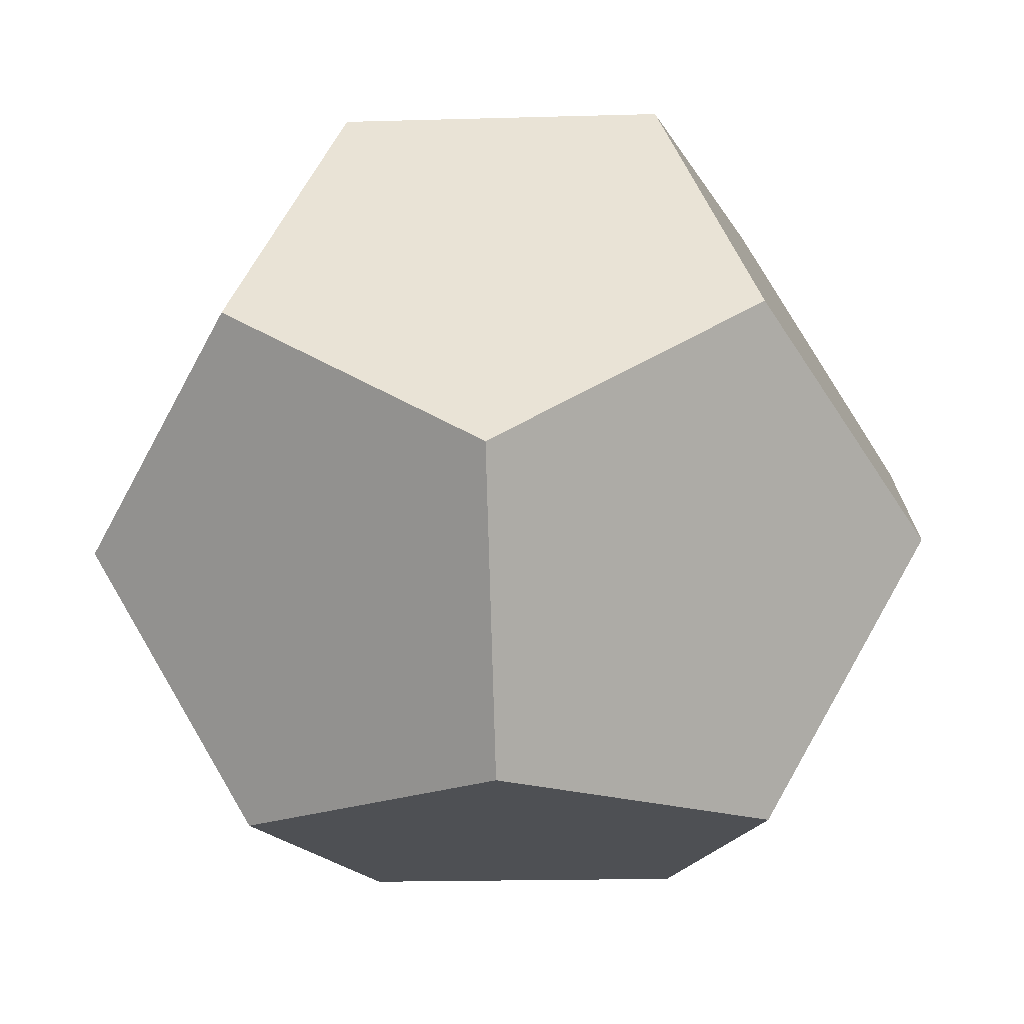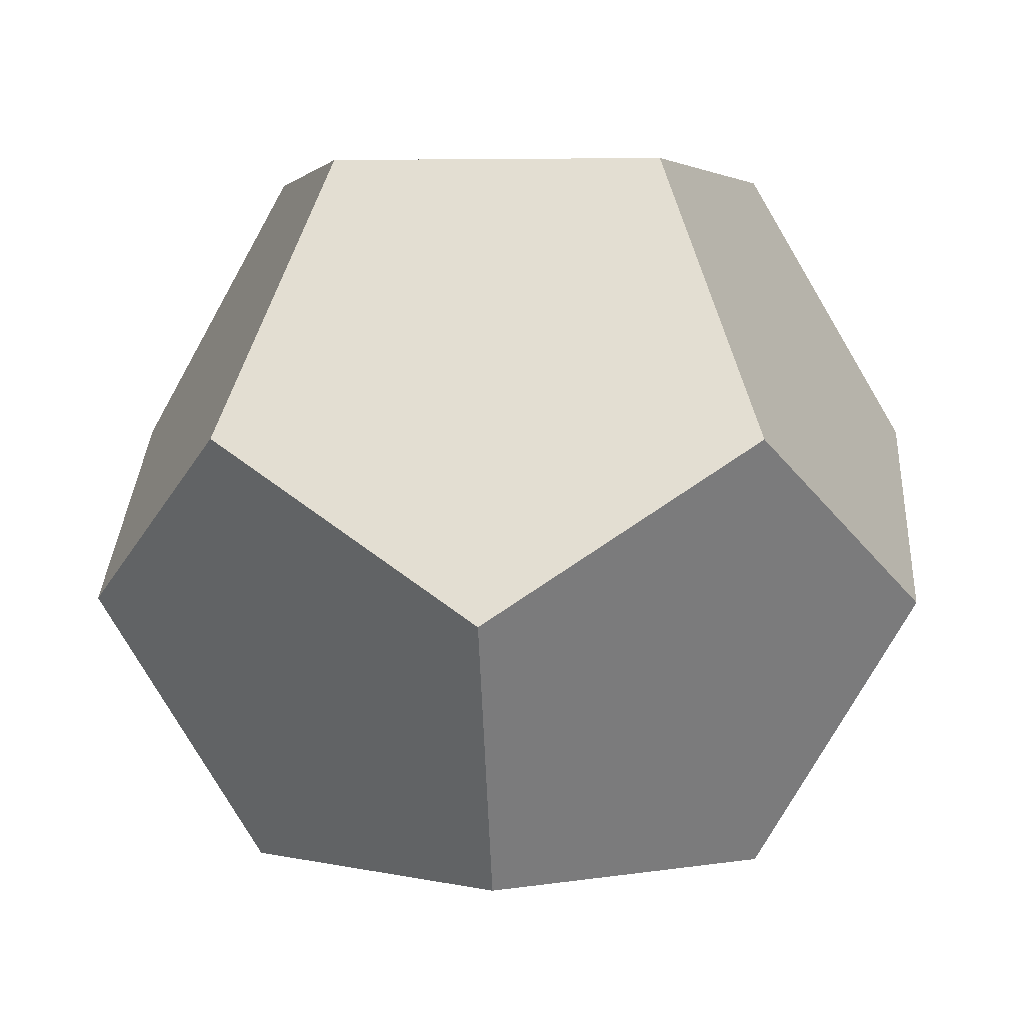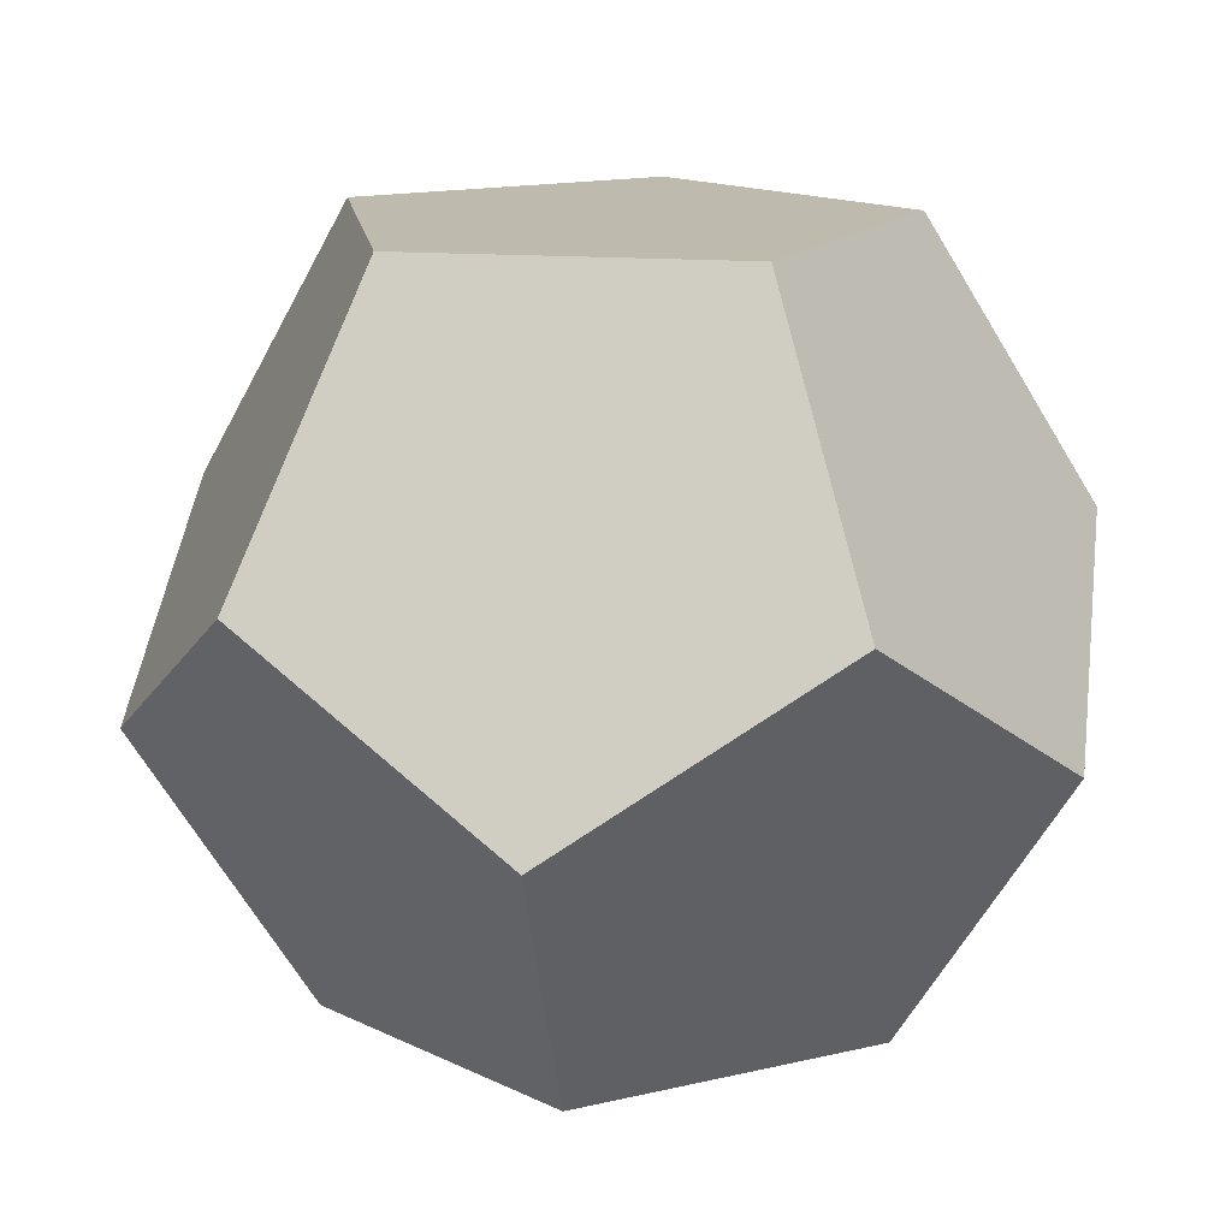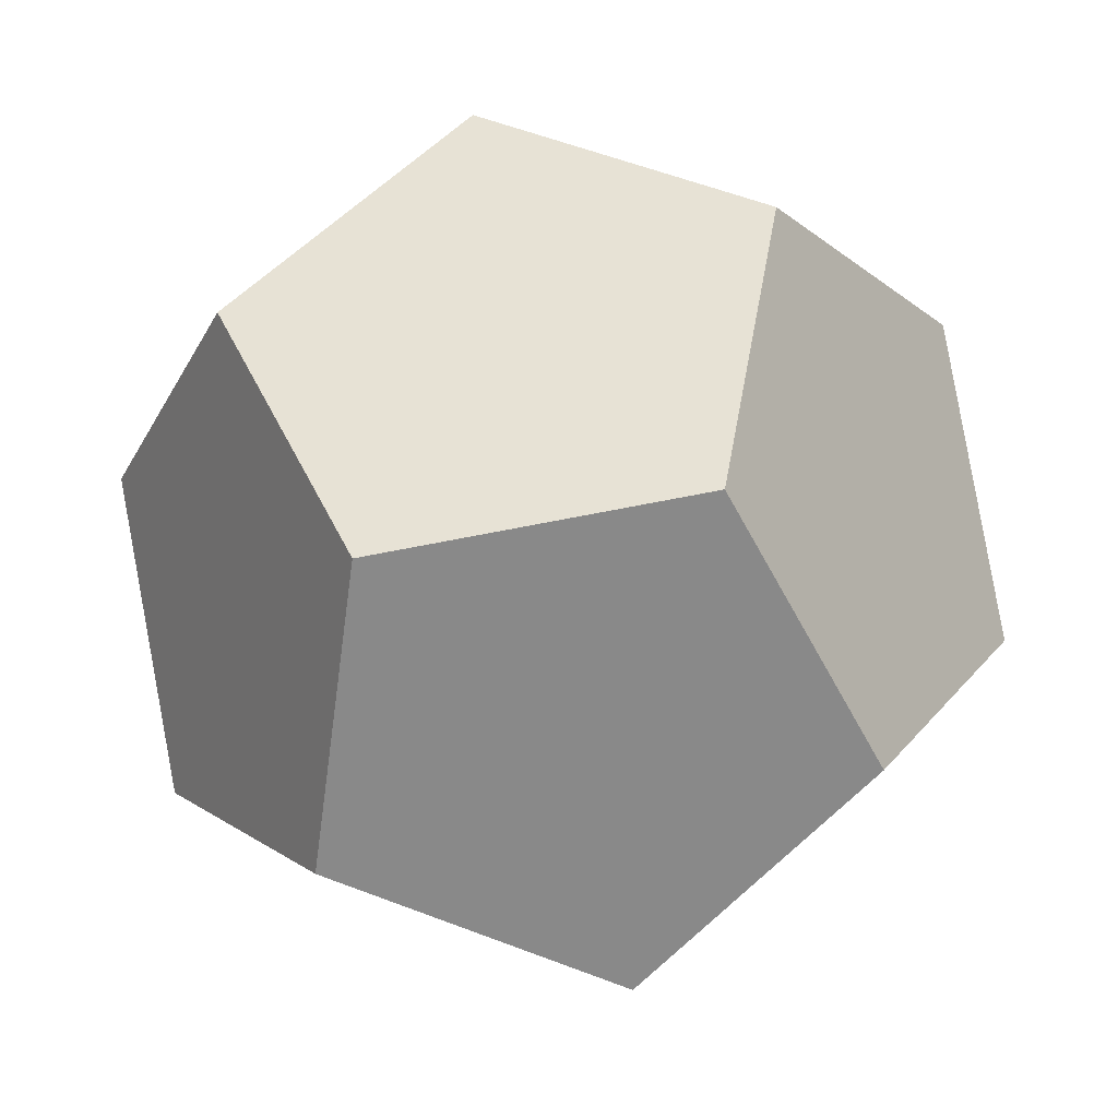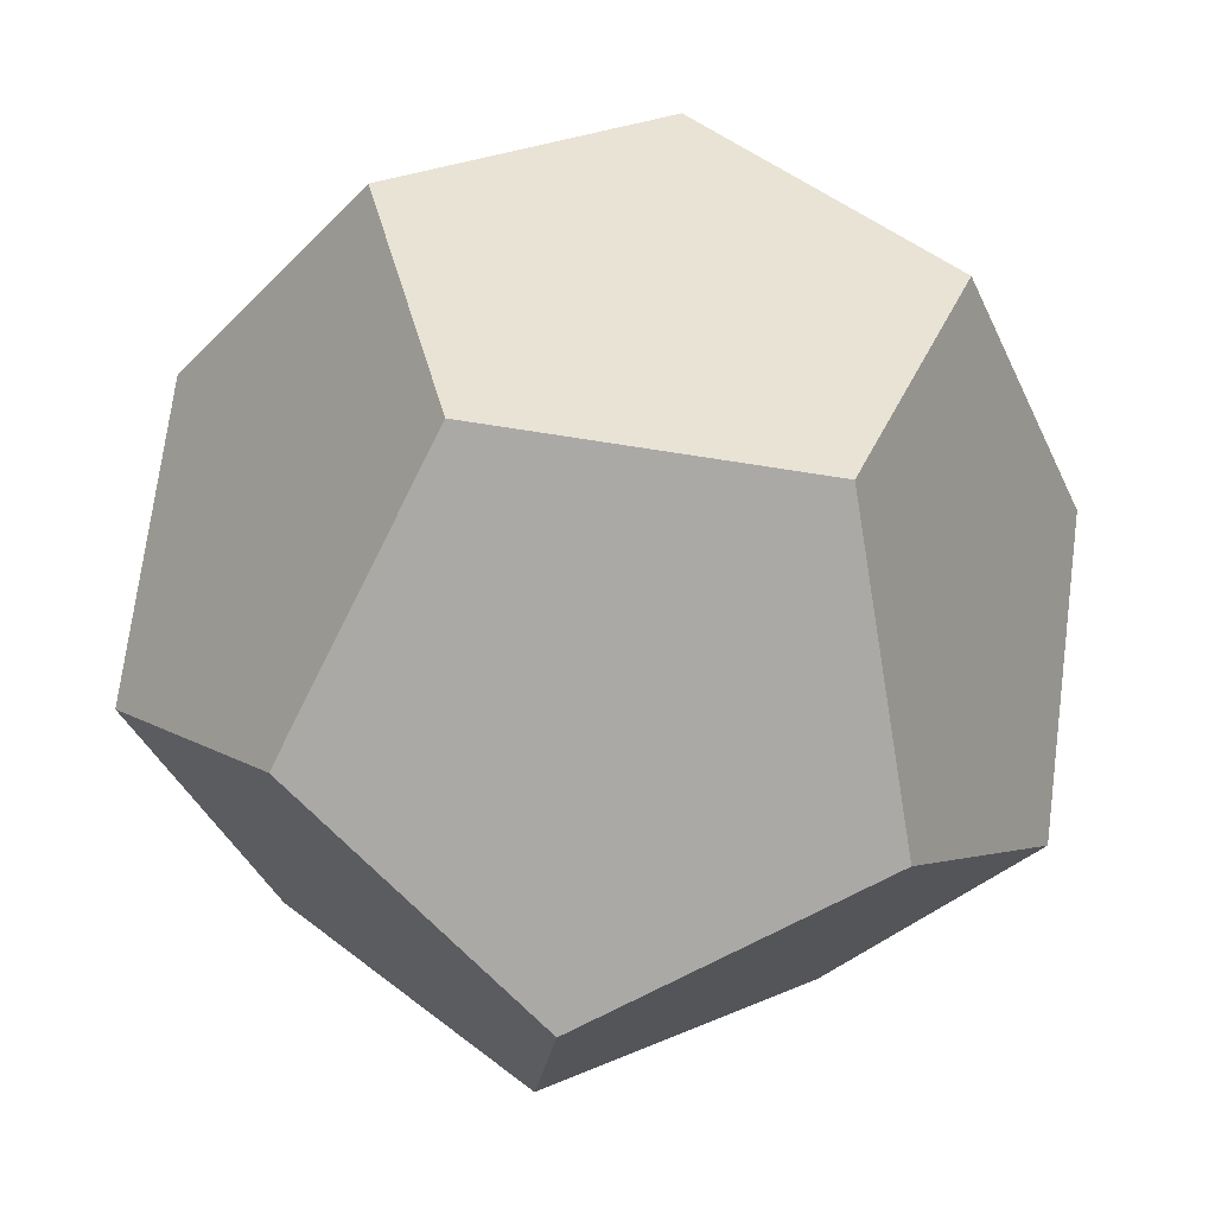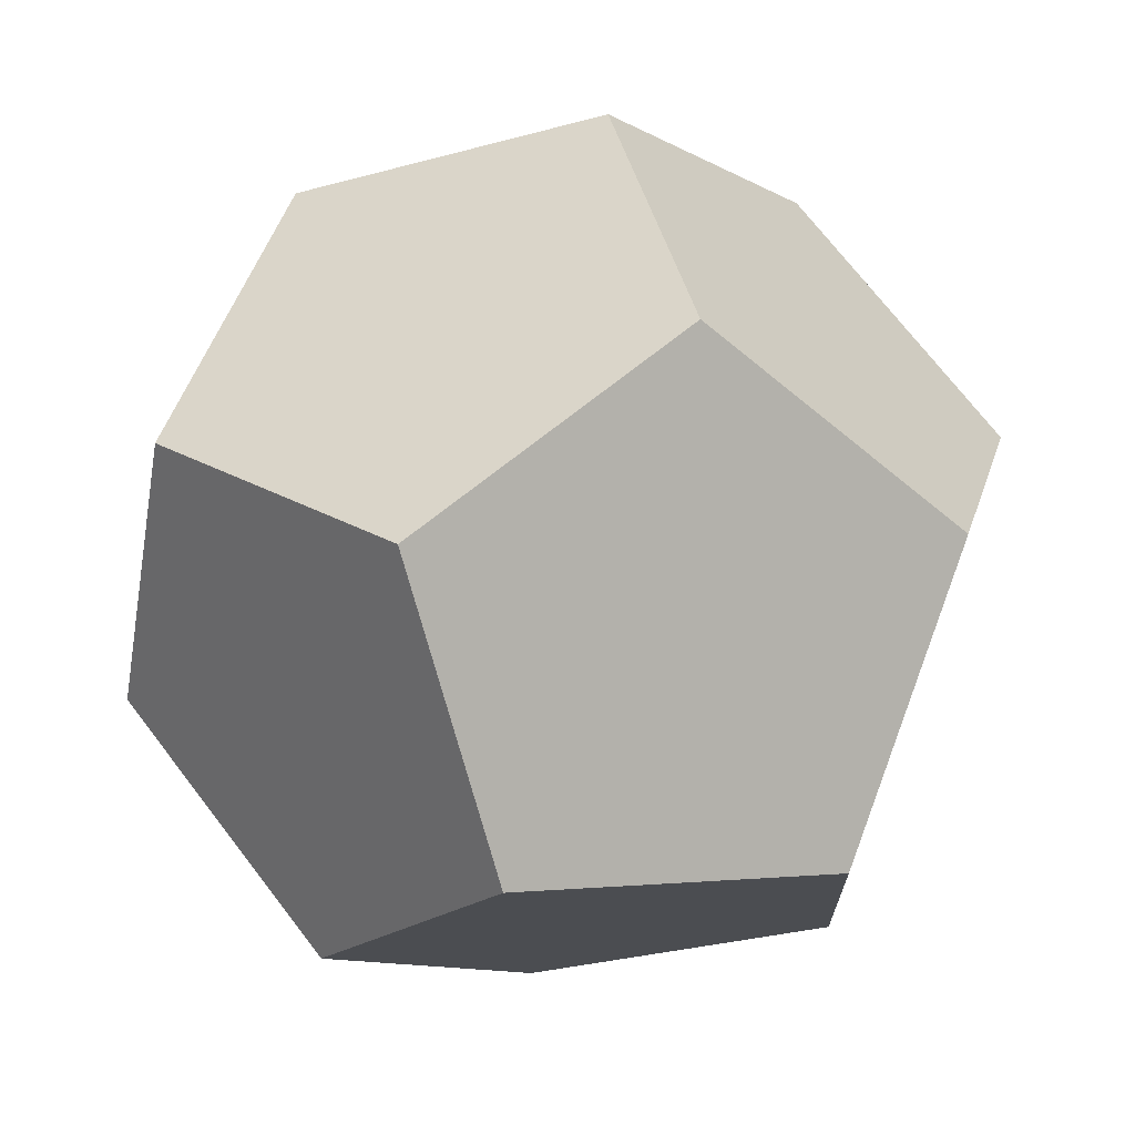
<metadata>
{"format":"obj","ext":"obj","renderer":"f3d","projection":"perspective","resolution":1024,"background":"white","views":[{"elev":-19.0,"azim":-140.9,"up":"+Z"},{"elev":2.6,"azim":-68.0,"up":"+Z"},{"elev":15.6,"azim":9.4,"up":"+Z"},{"elev":-19.3,"azim":125.5,"up":"+Y"},{"elev":-75.6,"azim":171.3,"up":"+Z"},{"elev":-59.4,"azim":-40.9,"up":"+Y"}]}
</metadata>
<code>
g
v 0.1914 0.2634 -0.4262
v 0.3097 -0.1006 -0.4262
v 0 -0.3256 -0.4262
v -0.3097 -0.1006 -0.4262
v -0.1914 0.2634 -0.4262
v -0.3097 0.4262 -0.1006
v -0.5011 -0.1628 -0.1006
v 0 -0.5269 -0.1006
v 0.5011 -0.1628 -0.1006
v 0.3097 0.4262 -0.1006
v 0 0.5269 0.1006
v -0.5011 0.1628 0.1006
v -0.3097 -0.4262 0.1006
v 0.3097 -0.4262 0.1006
v 0.5011 0.1628 0.1006
v 0 0.3256 0.4262
v 0.3097 0.1006 0.4262
v 0.1914 -0.2634 0.4262
v -0.1914 -0.2634 0.4262
v -0.3097 0.1006 0.4262
g Dodecahedron
f 1 2 3 4 5
f 1 5 6 11 10
f 1 10 15 9 2
f 2 9 14 8 3
f 3 8 13 7 4
f 4 7 12 6 5
f 6 12 20 16 11
f 7 13 19 20 12
f 8 14 18 19 13
f 9 15 17 18 14
f 10 11 16 17 15
f 16 20 19 18 17

</code>
